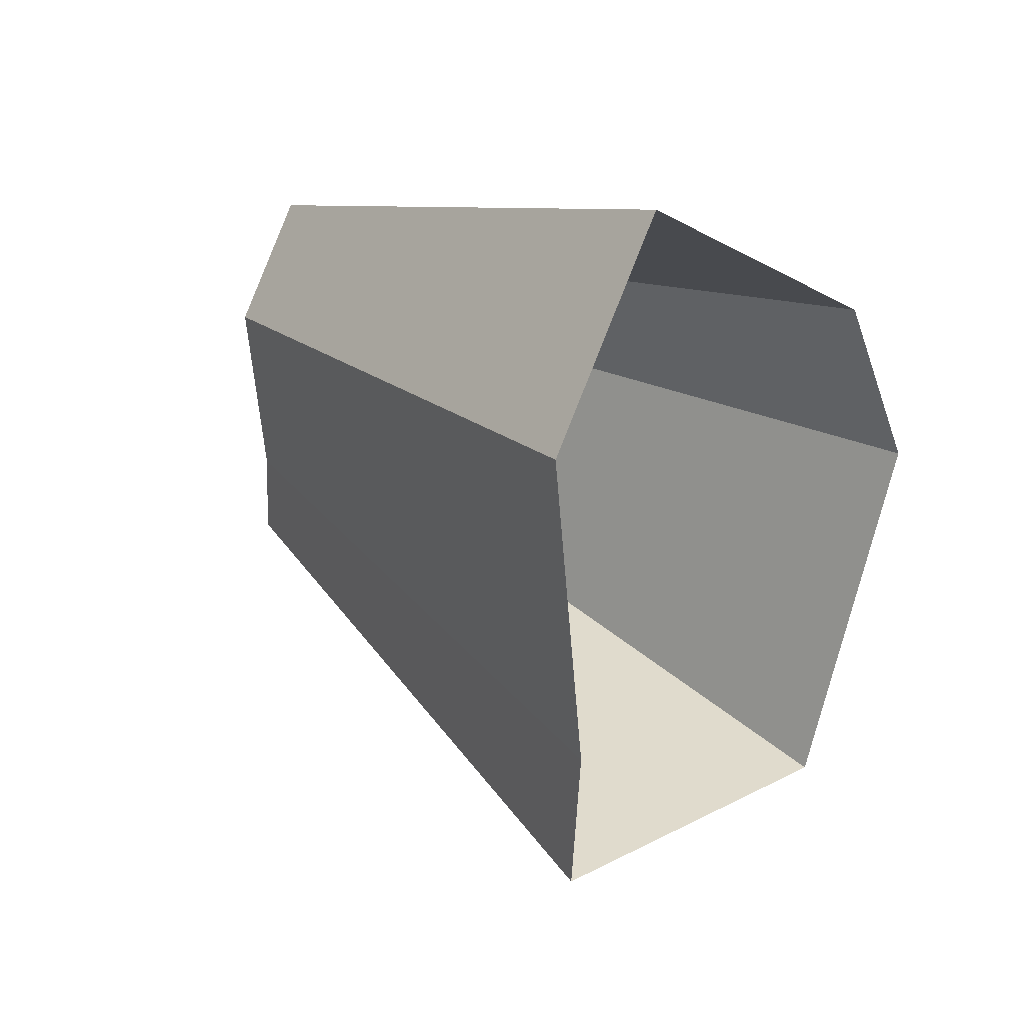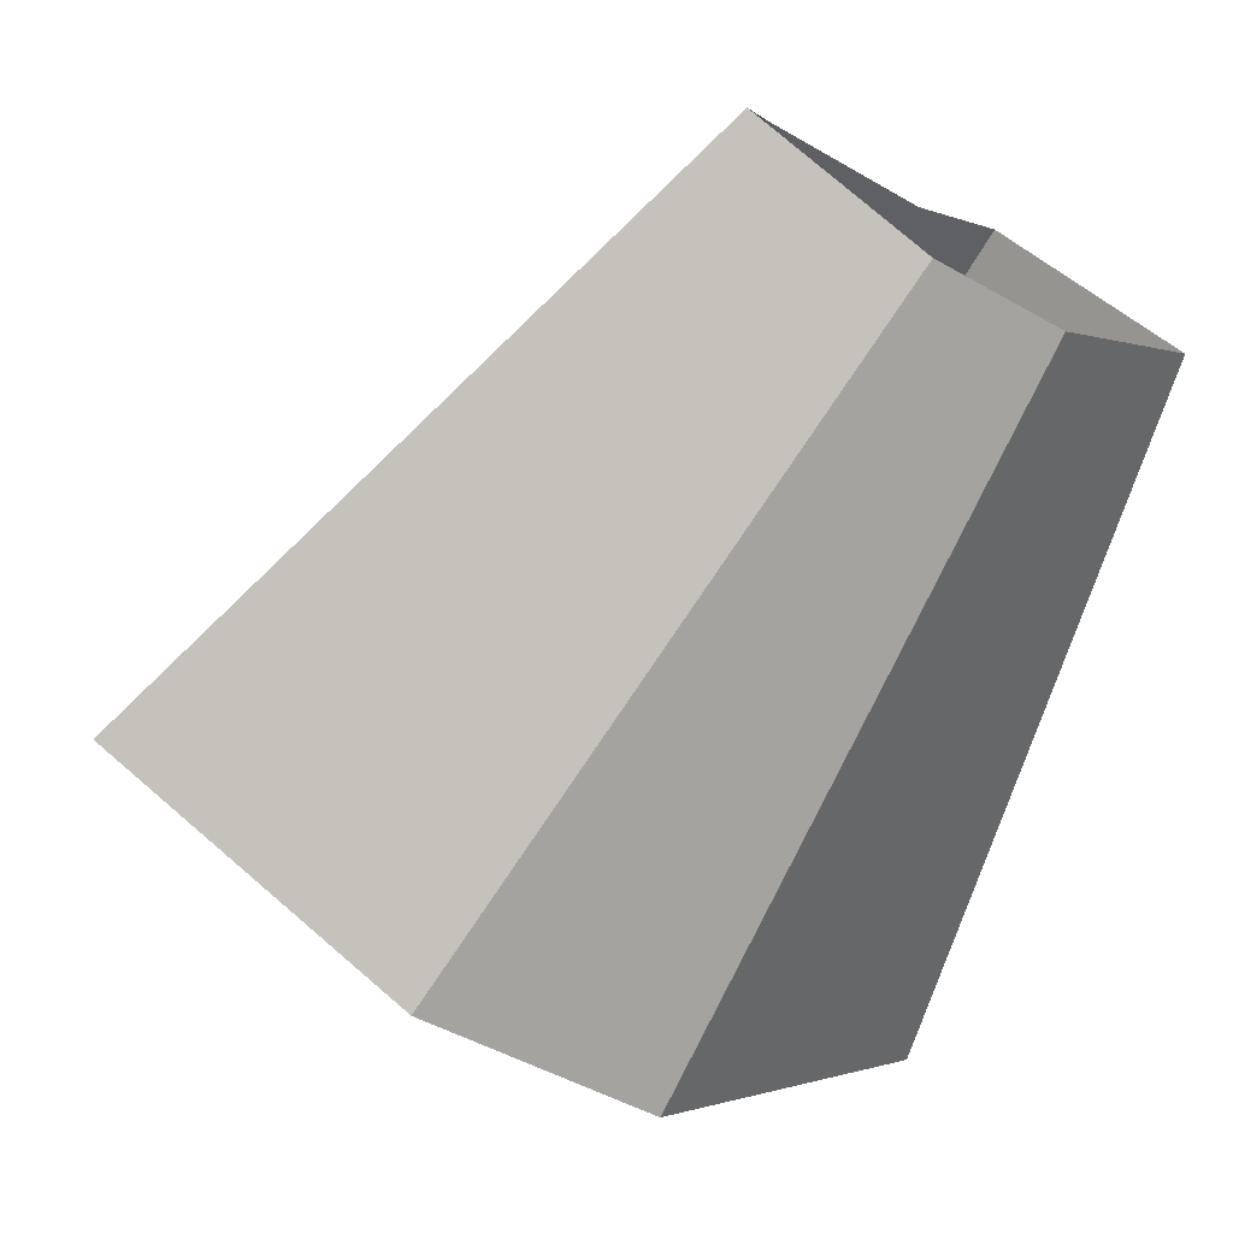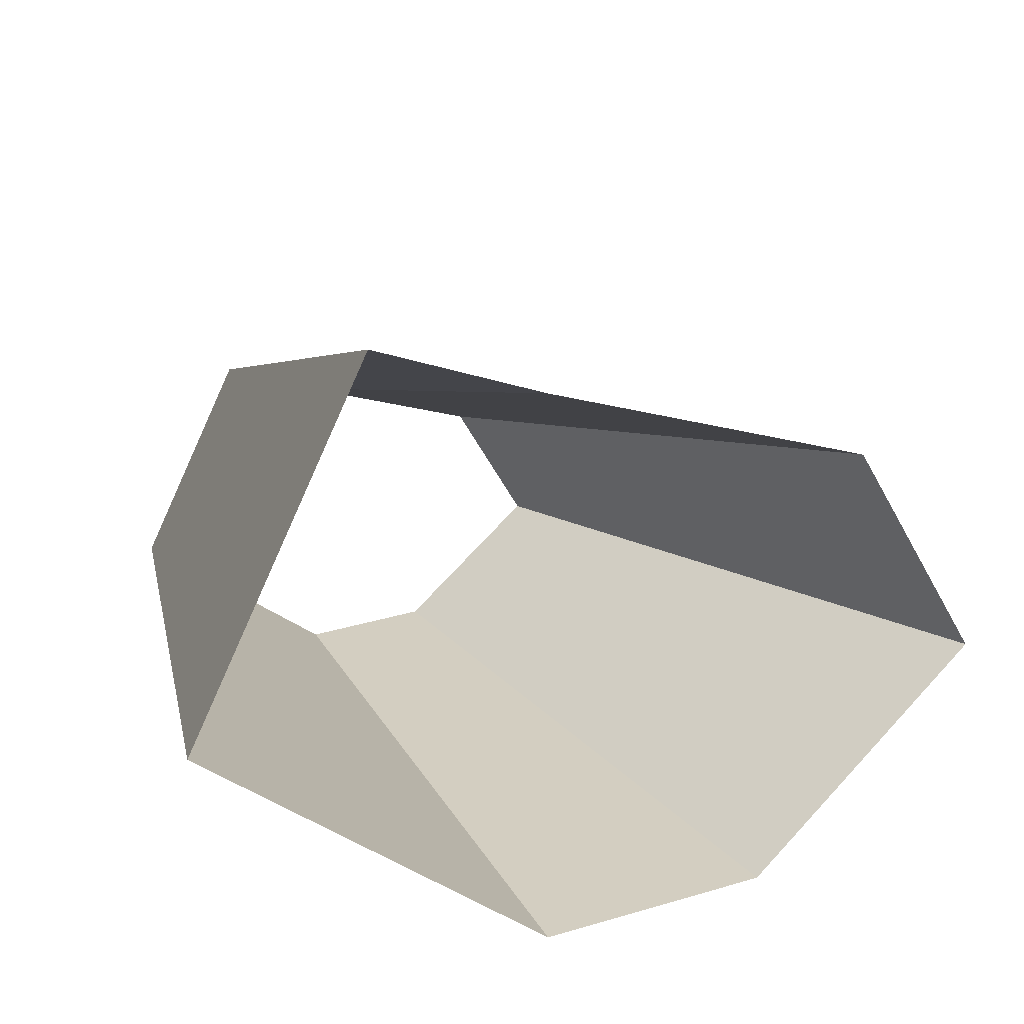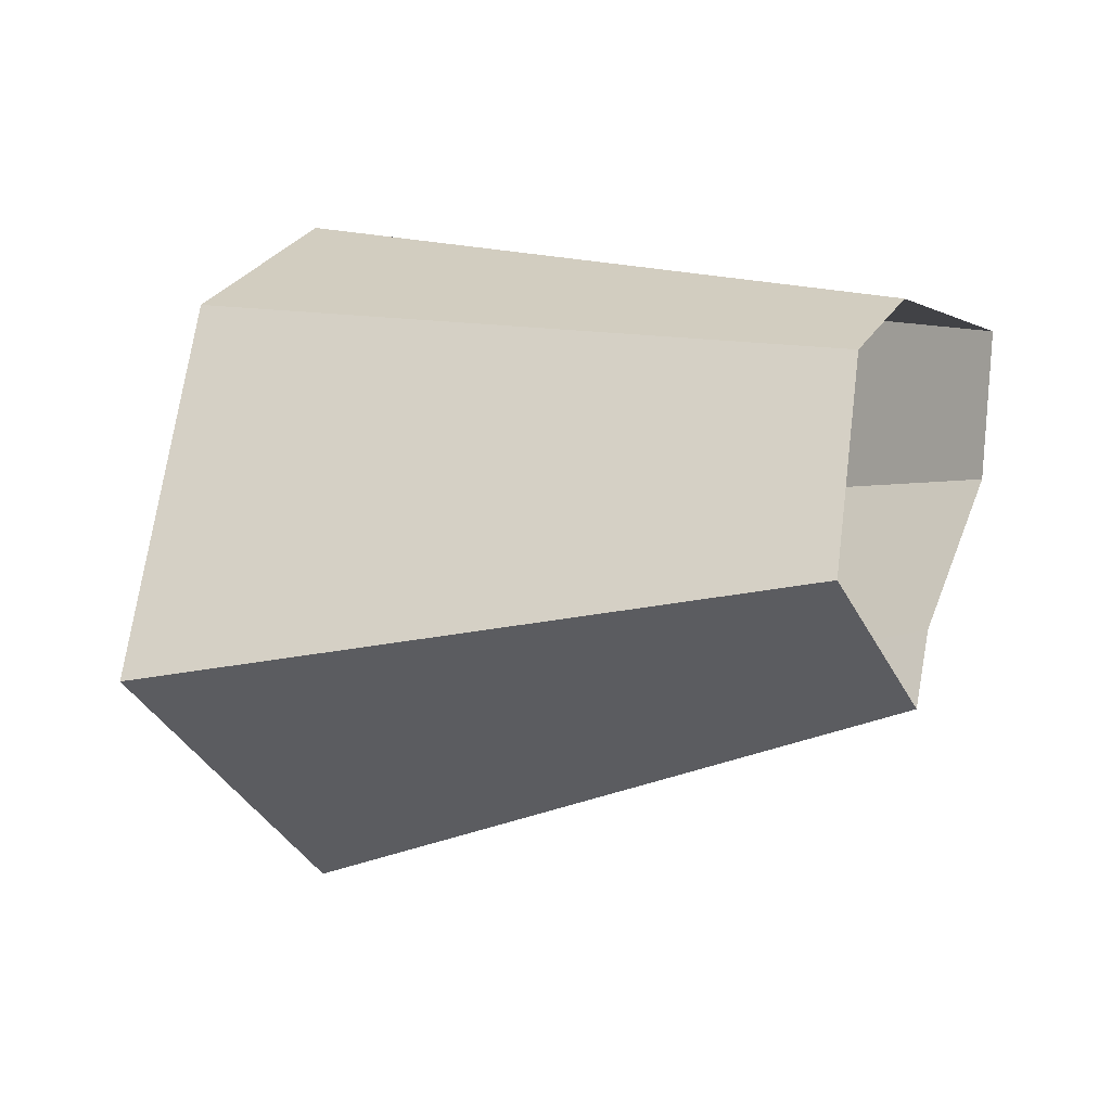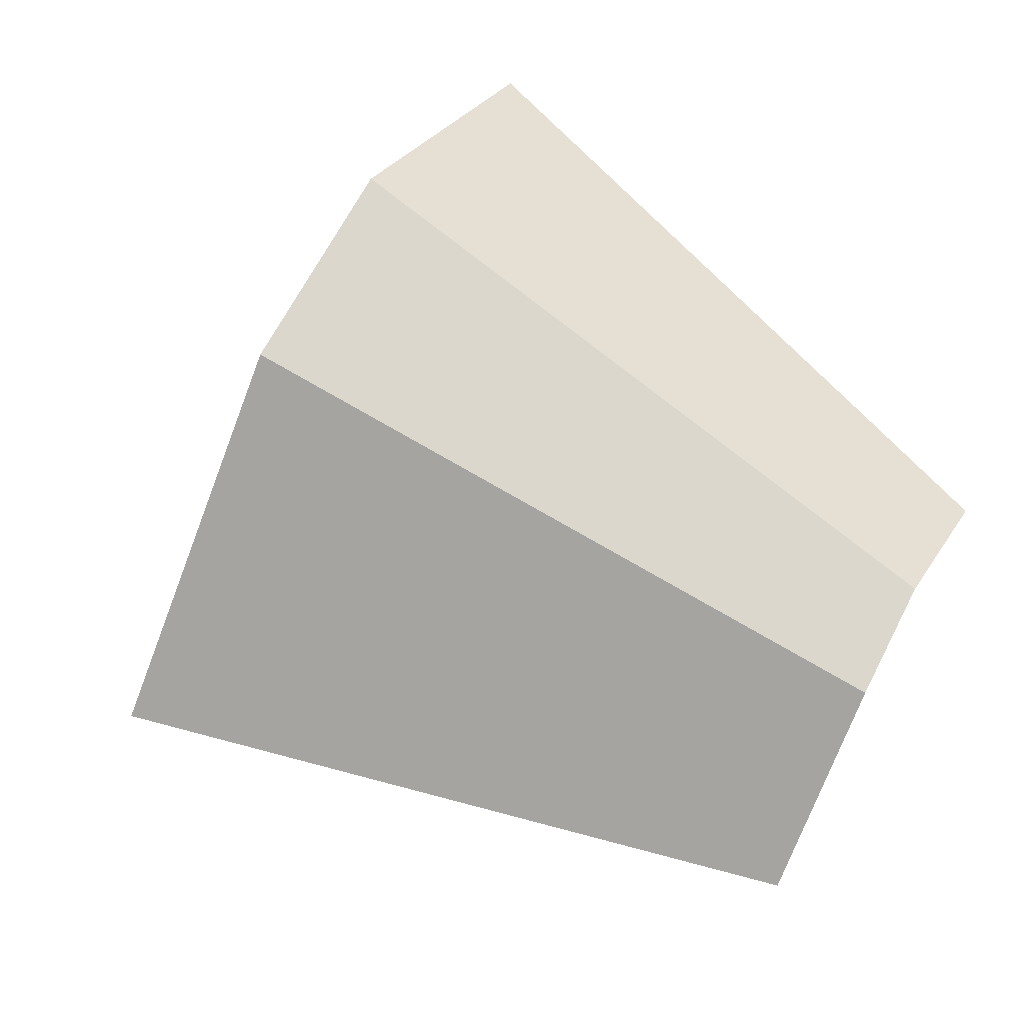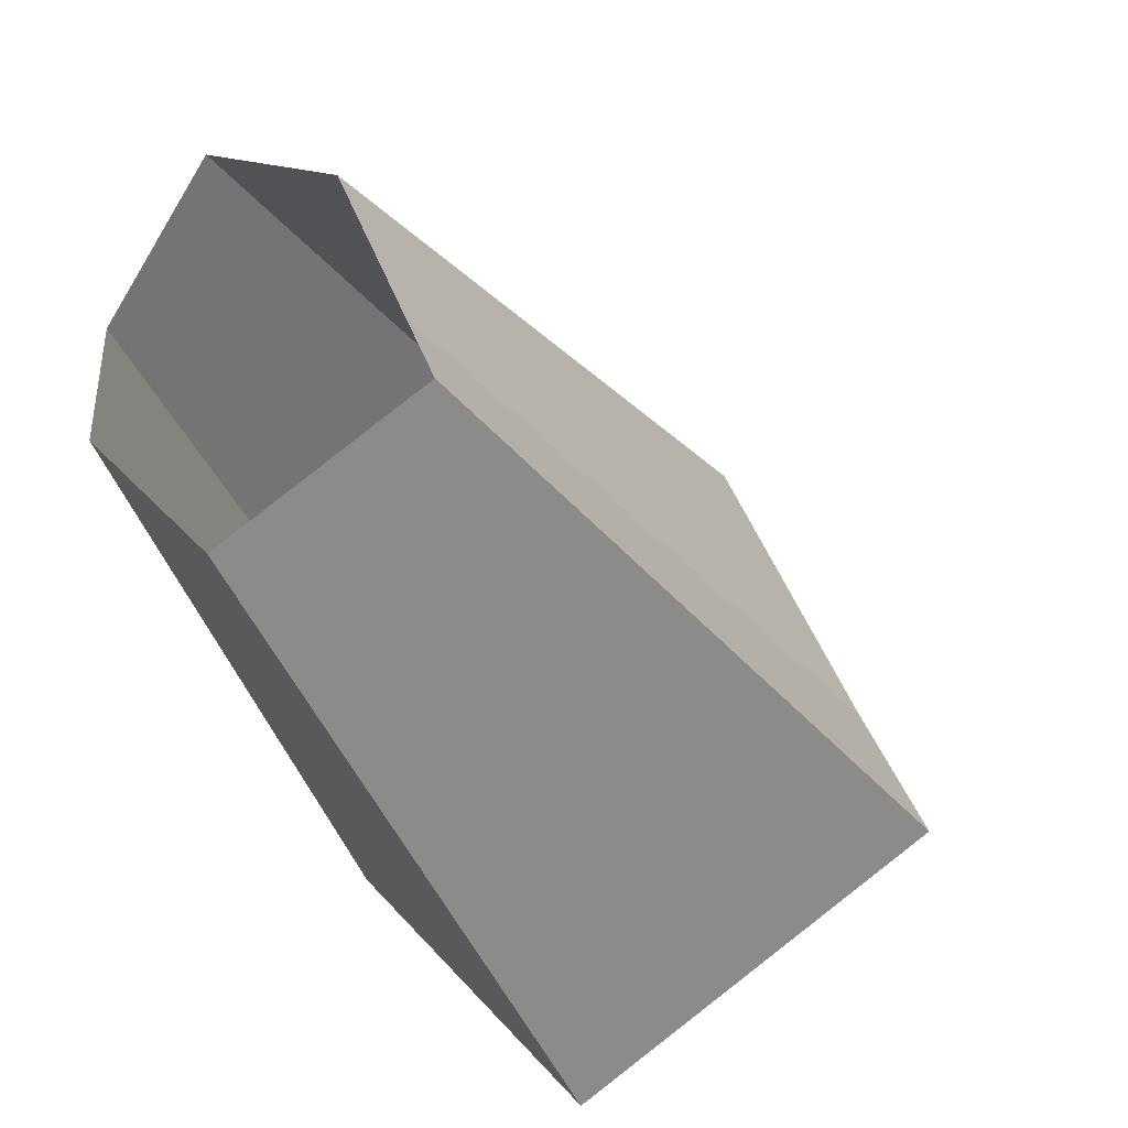
<metadata>
{"format":"obj","ext":"obj","renderer":"f3d","projection":"perspective","resolution":1024,"background":"white","views":[{"elev":66.6,"azim":108.6,"up":"+Y"},{"elev":0.7,"azim":-100.7,"up":"+Z"},{"elev":-49.9,"azim":98.6,"up":"+Z"},{"elev":-70.3,"azim":-99.0,"up":"+Y"},{"elev":-24.3,"azim":-118.3,"up":"+Y"},{"elev":28.3,"azim":14.4,"up":"+Z"}]}
</metadata>
<code>
g shard43
v 0.1601 0.2776 -0.293
v 0.09154 0.3015 -0.2986
v 0.06733 0.2361 -0.3562
v 0.08065 0.1799 -0.3817
v 0.2137 0.1993 -0.3197
v 0.2382 0.1583 -0.3256
v 0.1622 0.101 -0.3835
v 0.1648 0.5427 -0.5375
v 0.2882 0.4997 -0.5274
v 0.1212 0.4249 -0.6412
v 0.1452 0.3237 -0.687
v 0.3846 0.3587 -0.5755
v 0.4287 0.285 -0.5861
v 0.2919 0.1817 -0.6903
v 0.09154 0.3015 -0.2986
v 0.1648 0.5427 -0.5375
v 0.06733 0.2361 -0.3562
v 0.1212 0.4249 -0.6412
v 0.2882 0.4997 -0.5274
v 0.1601 0.2776 -0.293
v 0.3846 0.3587 -0.5755
v 0.2137 0.1993 -0.3197
v 0.4287 0.285 -0.5861
v 0.2382 0.1583 -0.3256
v 0.08065 0.1799 -0.3817
v 0.1452 0.3237 -0.687
v 0.2919 0.1817 -0.6903
v 0.1622 0.101 -0.3835
g shard43_0
f 8 9 1
f 2 8 1
f 10 16 15
f 3 10 15
f 11 18 17
f 4 11 17
f 19 12 5
f 20 19 5
f 21 13 6
f 22 21 6
f 23 14 7
f 24 23 7
f 27 26 25
f 28 27 25

</code>
